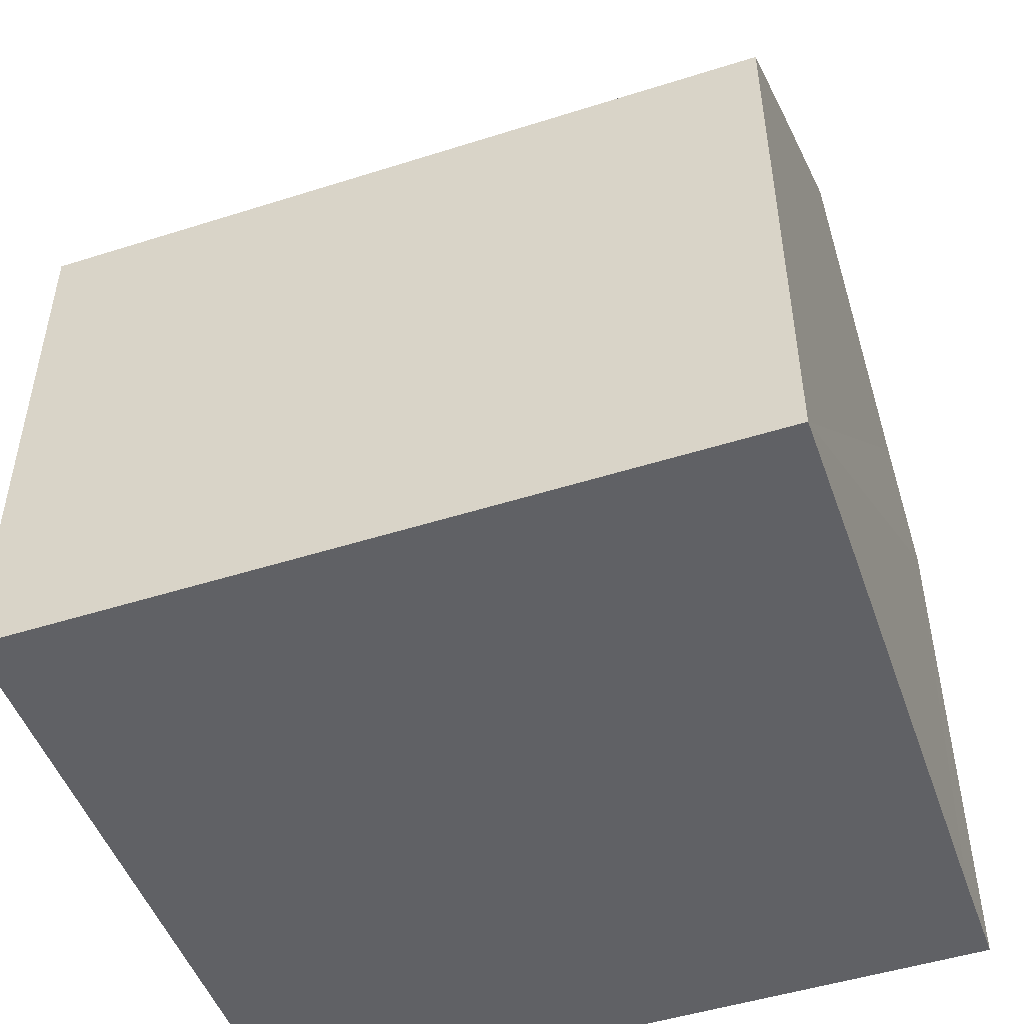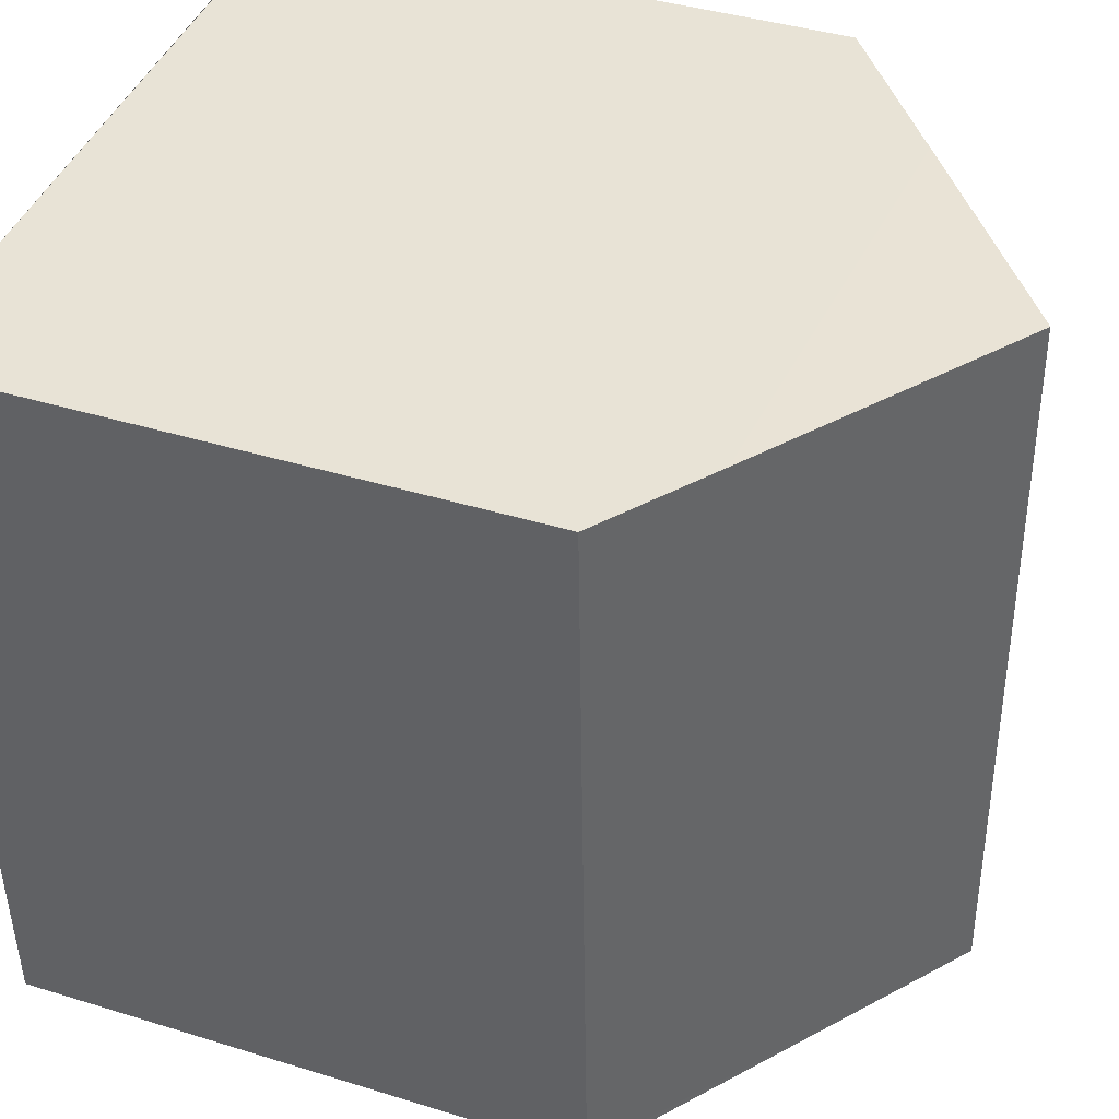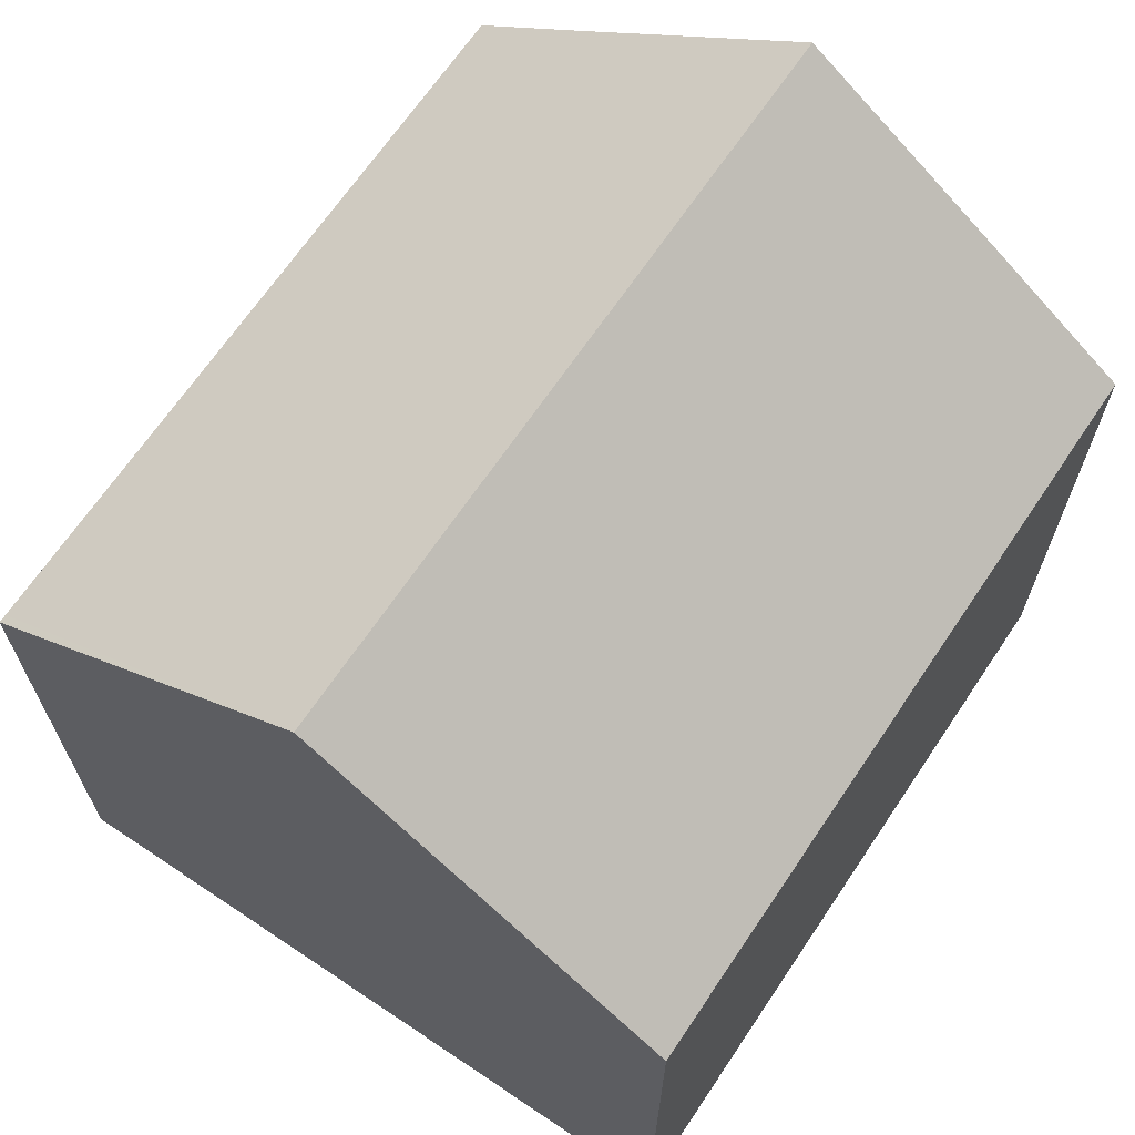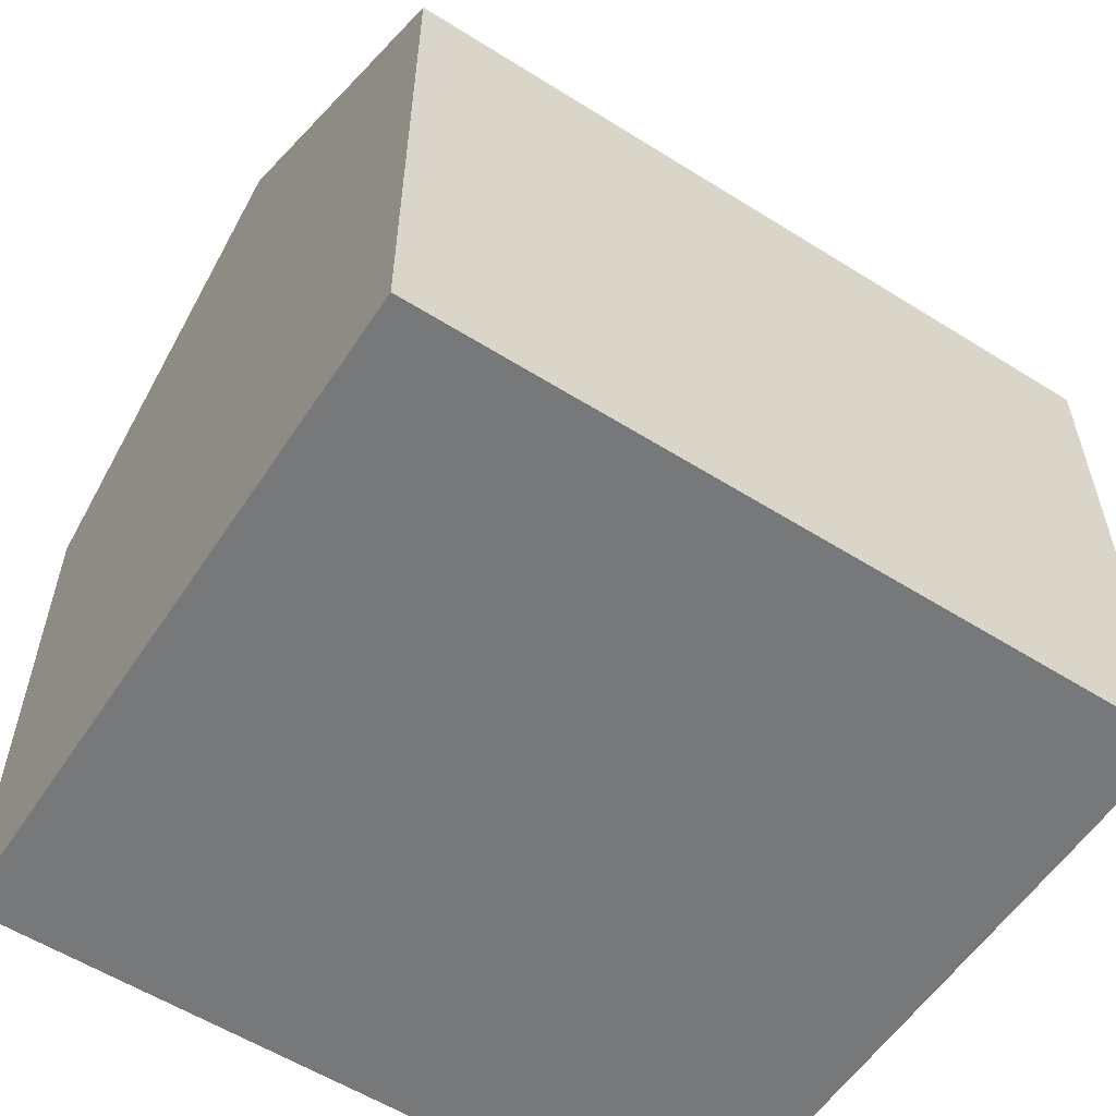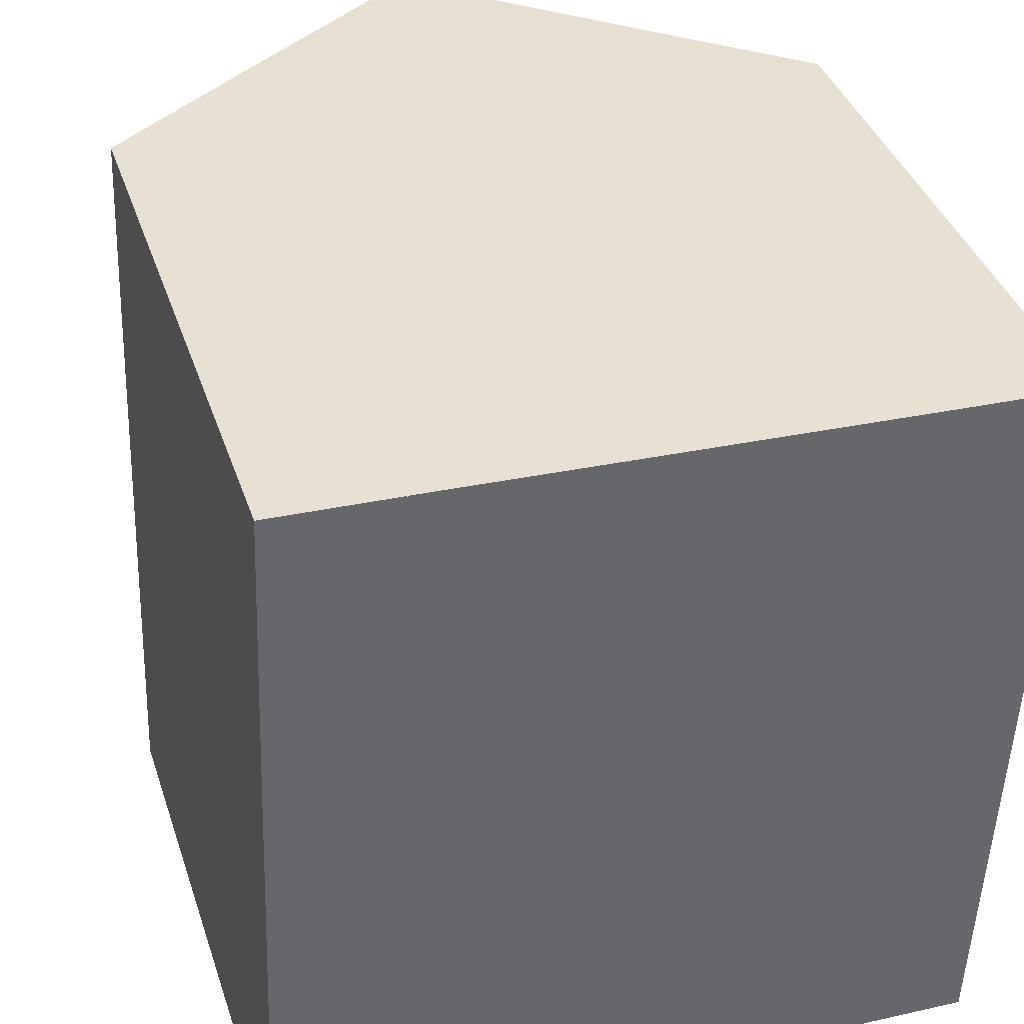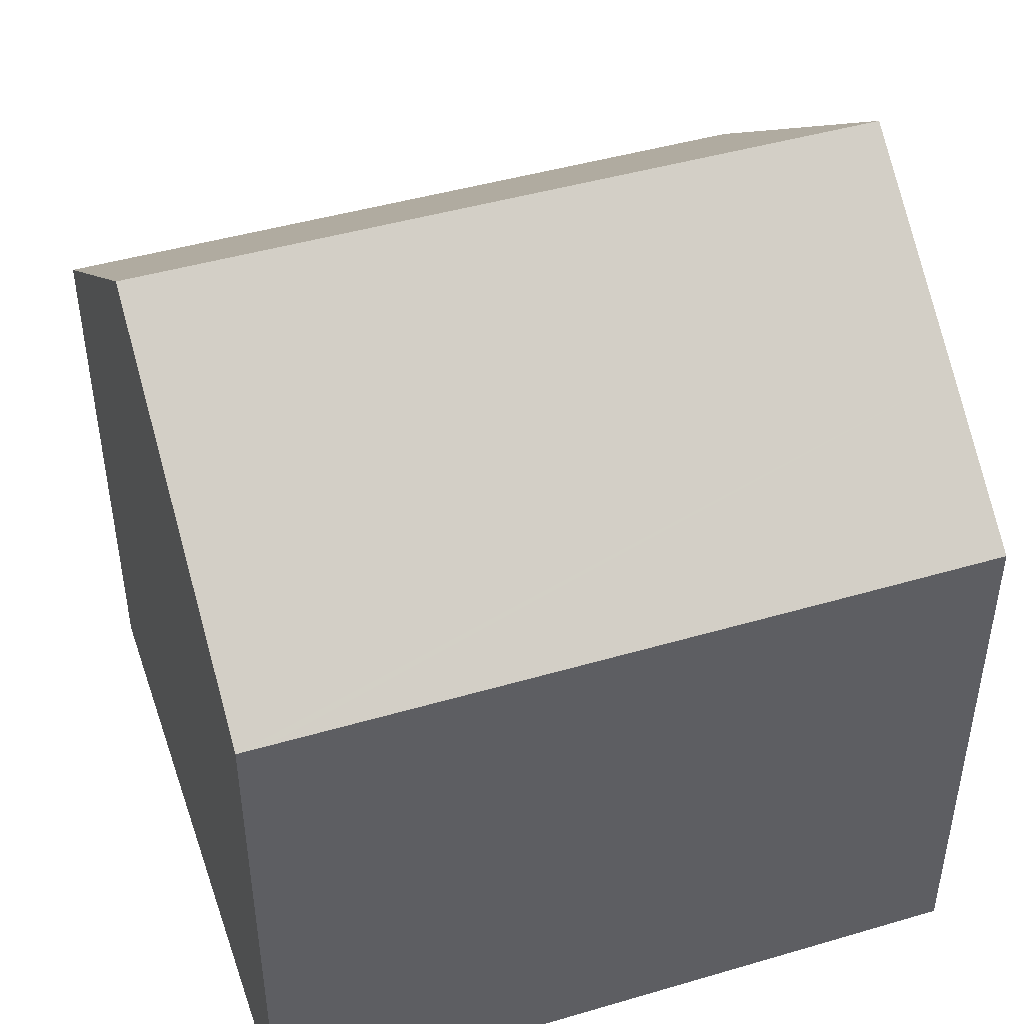
<metadata>
{"format":"obj","ext":"obj","renderer":"f3d","projection":"perspective","resolution":1024,"background":"white","views":[{"elev":-49.2,"azim":-68.4,"up":"+Y"},{"elev":40.1,"azim":110.9,"up":"+Z"},{"elev":67.2,"azim":-143.9,"up":"+Y"},{"elev":-57.4,"azim":-120.9,"up":"+Y"},{"elev":38.6,"azim":-17.6,"up":"+Z"},{"elev":45.3,"azim":-106.5,"up":"+Y"}]}
</metadata>
<code>
v  5.244 12.47 -0.207
v  10.49 8.549 -0.29
v  10.48 8.55 -0.414
v  10.92 8.541 10.79
v  9.343 9.725 10.86
v  5.676 12.47 11.03
v  2.599 10.17 11.16
v  0.341 8.543 8.922
v  0.433 8.545 11.25
v  0.015 8.545 0.4
v  0 8.545 5.232e-16
v  10.48 2.535e-17 -0.414
v  0 0 0
v  5.244 1.268e-17 -0.207
v  0.015 -2.449e-17 0.4
v  0.341 -5.463e-16 8.922
v  0.433 -6.889e-16 11.25
v  9.343 -6.649e-16 10.86
v  10.92 -6.61e-16 10.79
v  2.599 -6.837e-16 11.16
v  5.676 -6.751e-16 11.03
v  10.49 1.776e-17 -0.29
g defaultobject
f 1 2 3
f 2 1 4
f 4 1 5
f 5 1 6
f 7 8 9
f 8 7 10
f 10 7 11
f 11 7 1
f 1 7 6
f 3 11 1
f 11 3 12
f 11 12 13
f 13 12 14
f 13 10 11
f 10 13 8
f 8 13 15
f 8 15 16
f 8 16 9
f 9 16 17
f 7 5 6
f 5 7 9
f 5 9 17
f 5 17 4
f 4 17 18
f 4 18 19
f 18 17 20
f 18 20 21
f 2 12 3
f 12 2 4
f 12 4 22
f 22 4 19
f 16 20 17
f 20 16 15
f 20 15 21
f 21 15 18
f 18 15 19
f 19 15 13
f 19 13 14
f 19 14 22
f 22 14 12

</code>
